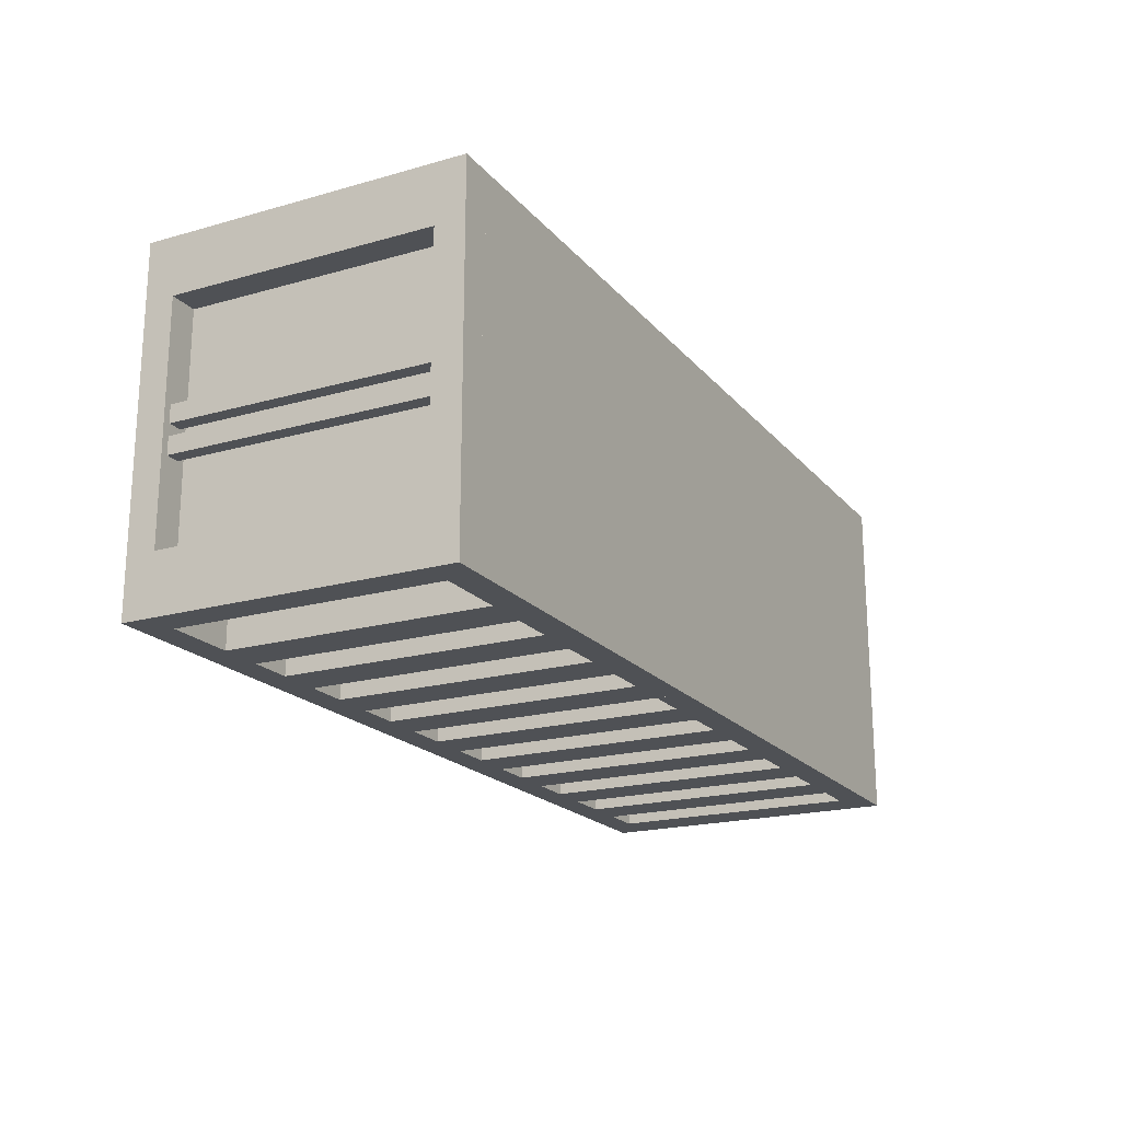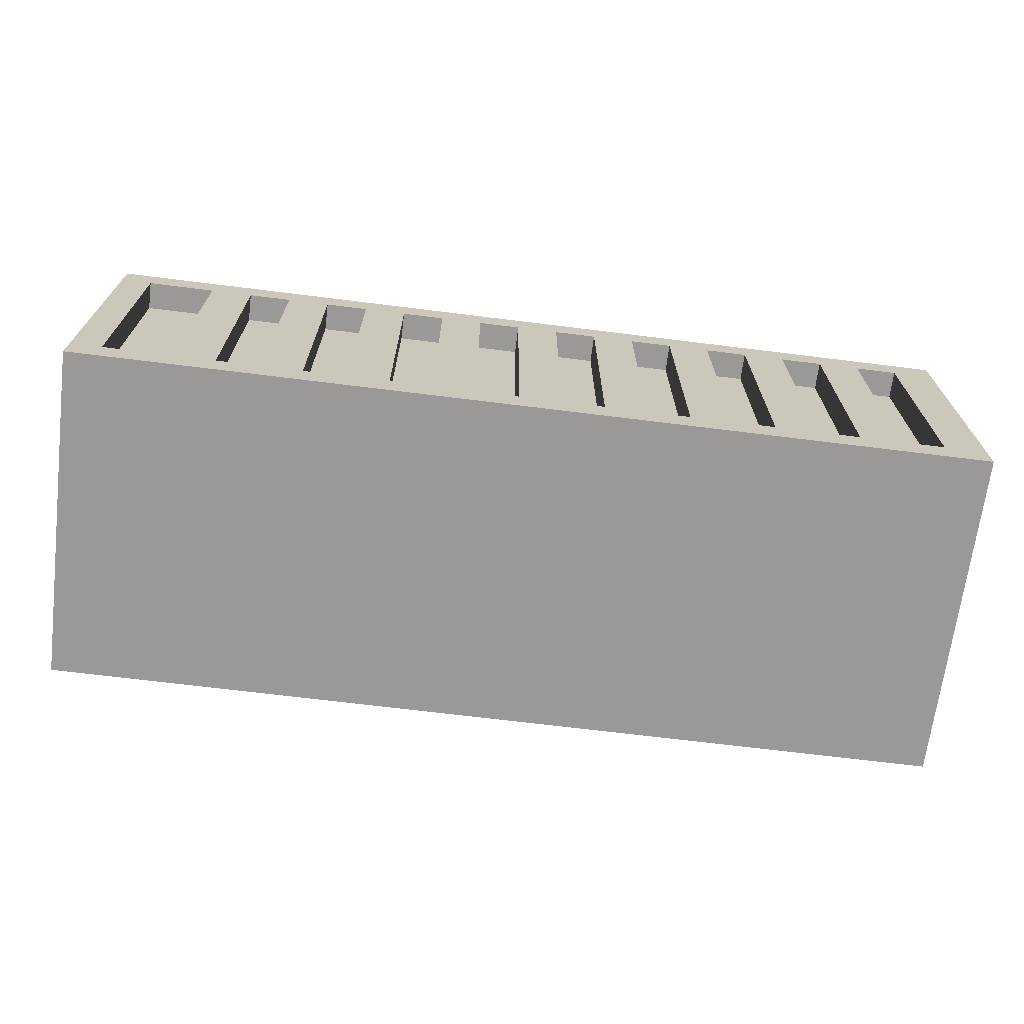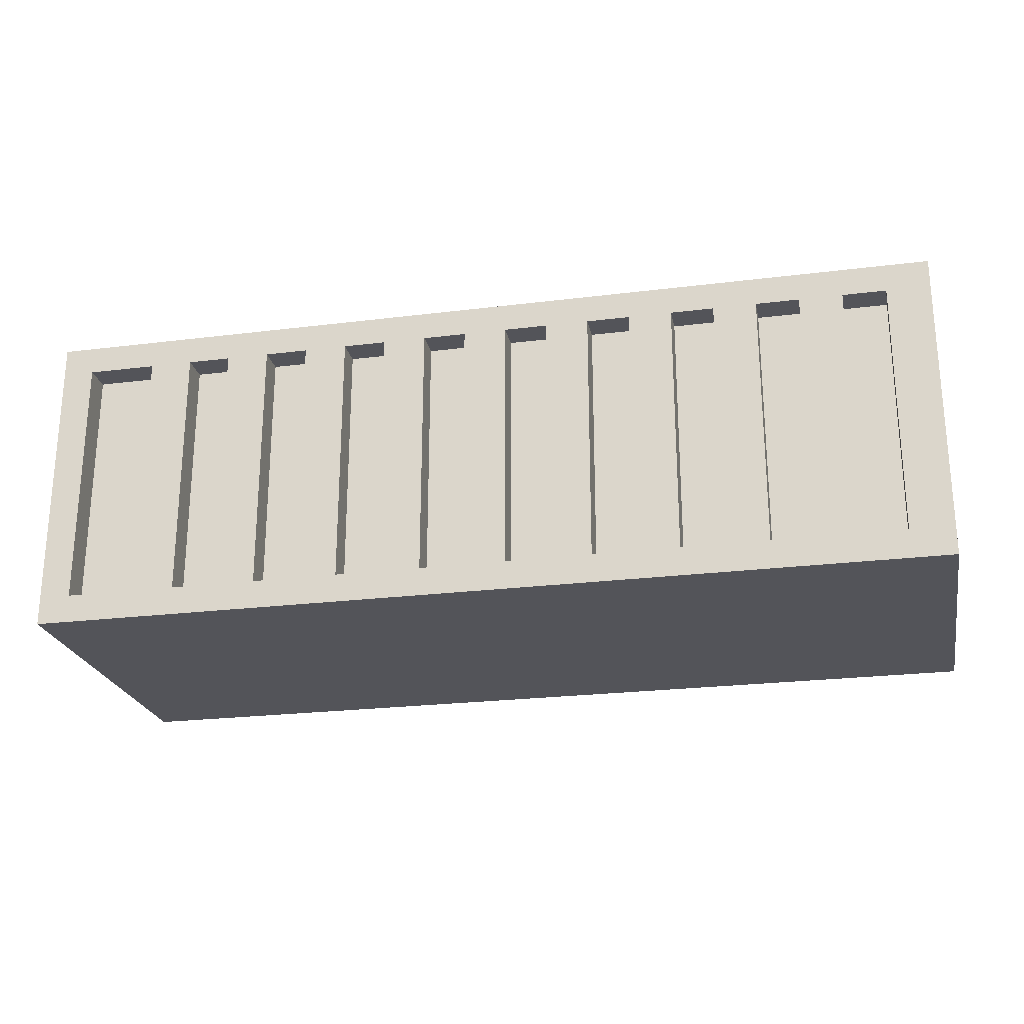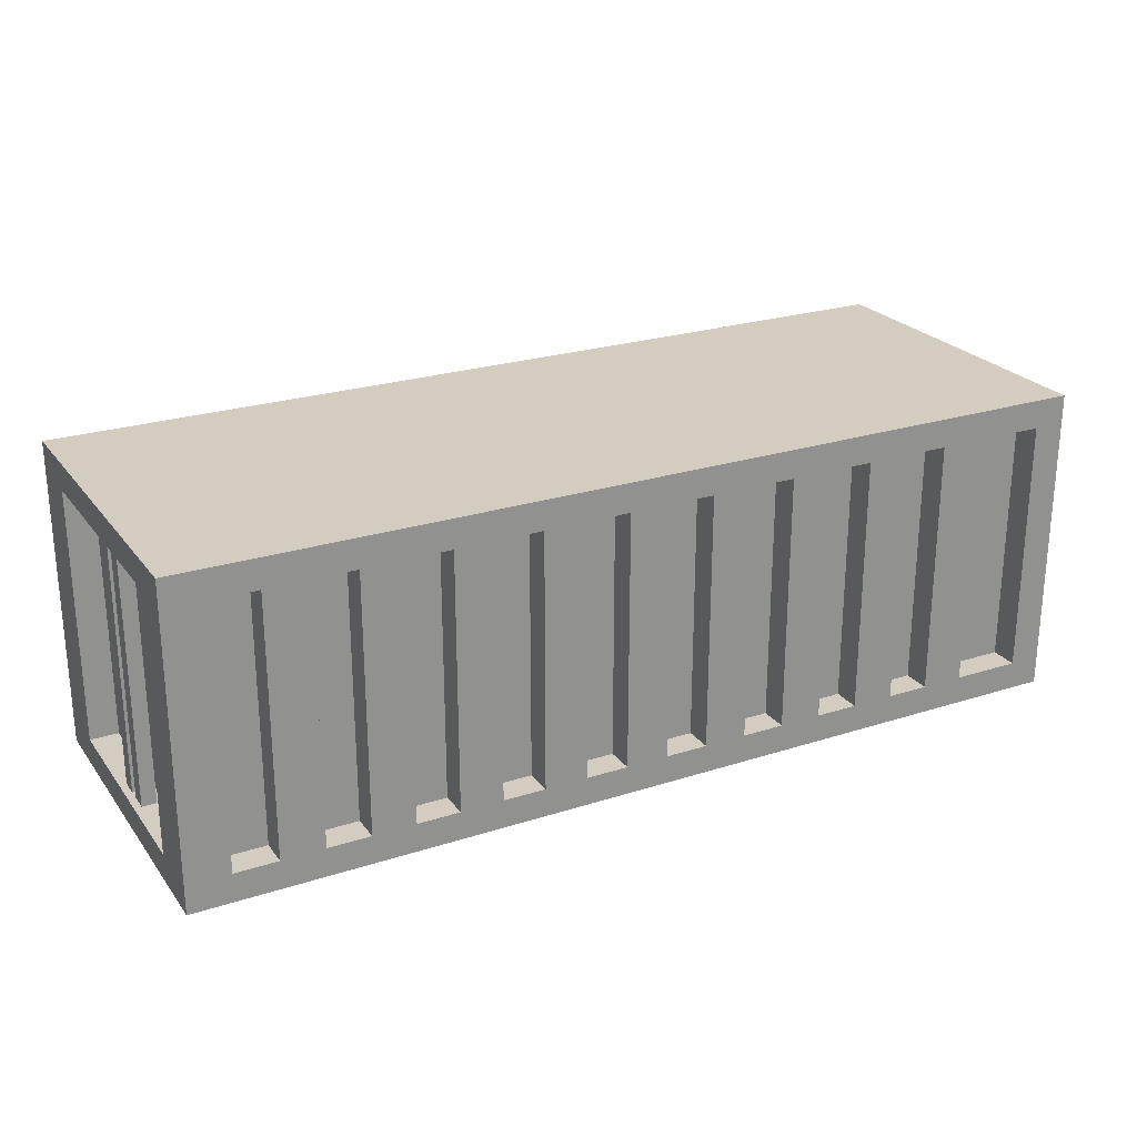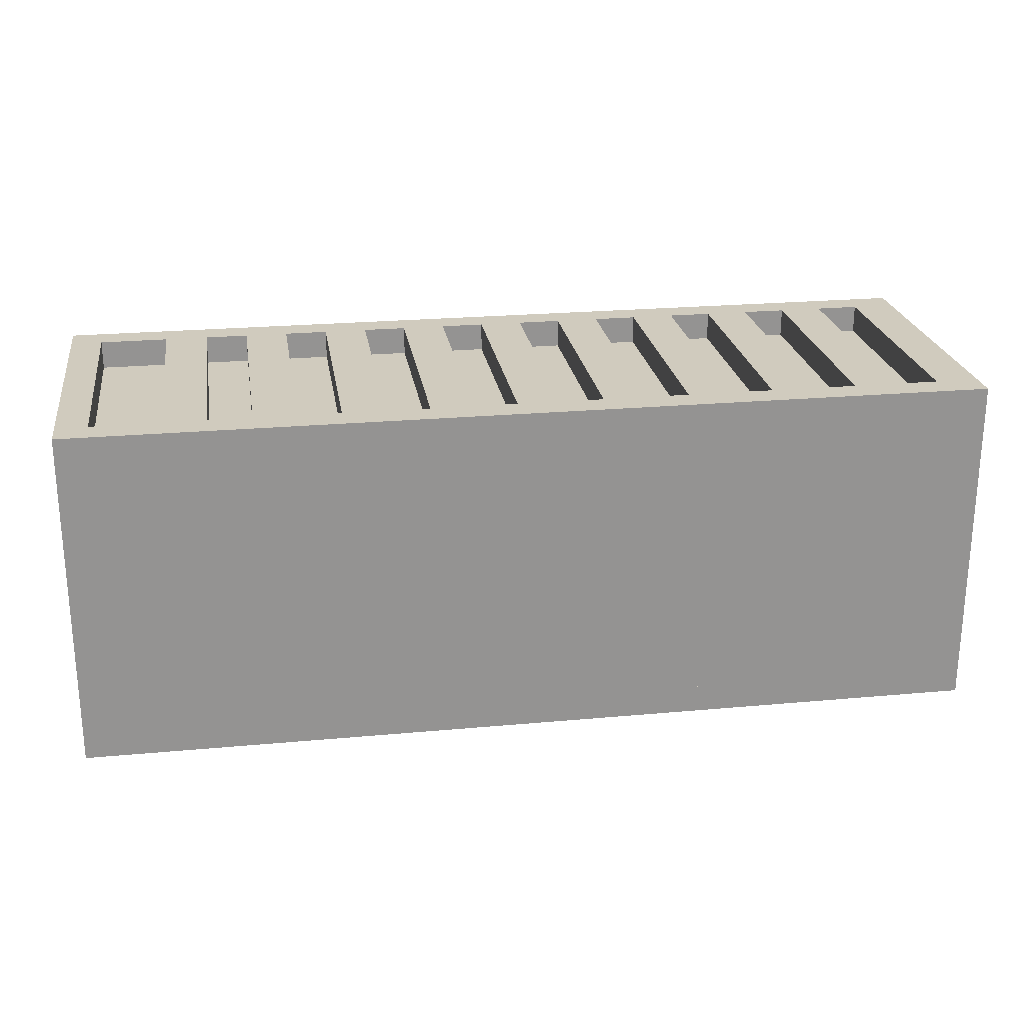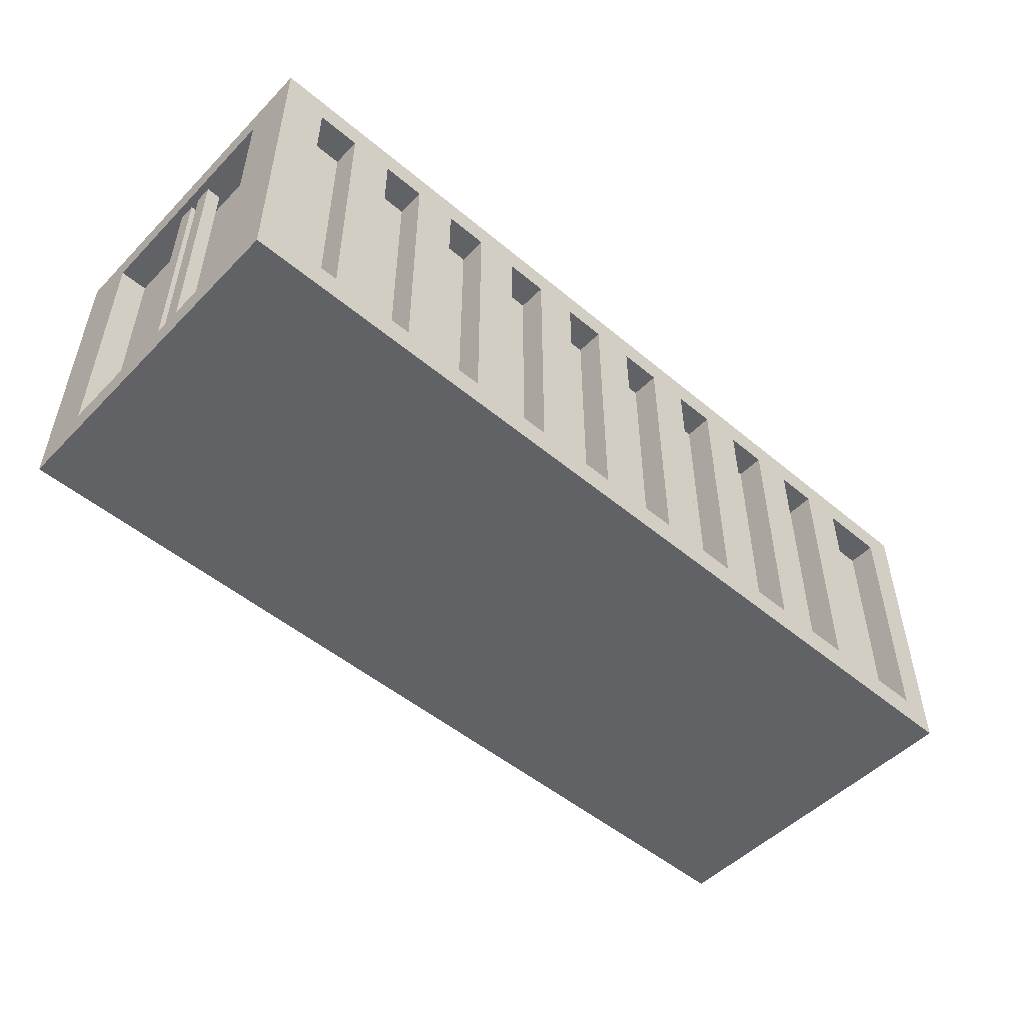
<metadata>
{"format":"obj","ext":"obj","renderer":"f3d","projection":"perspective","resolution":1024,"background":"white","views":[{"elev":-19.6,"azim":-62.2,"up":"+Z"},{"elev":-68.9,"azim":-7.1,"up":"+Y"},{"elev":-23.7,"azim":11.8,"up":"+Y"},{"elev":24.4,"azim":152.1,"up":"+Y"},{"elev":23.5,"azim":-8.8,"up":"+Z"},{"elev":-50.7,"azim":137.6,"up":"+Y"}]}
</metadata>
<code>
g mergedBlocks
v 1.6 1 0.6
v 1.6 1 -0.6
v -1.6 1 0.6
v -1.6 1 -0.6
v -1.6 1.1 -0.6
v -1.6 1.1 0.6
v 1.6 1.1 -0.6
v 1.6 1.1 0.6
v 1.6 0 0.6
v 1.6 0 0.4
v 1.45 0 0.6
v 1.45 0 0.4
v 1.45 1 0.4
v 1.45 1 0.6
v 1.6 1 0.4
v 1.6 0 -0.4
v 1.6 0 -0.6
v 1.45 0 -0.4
v 1.45 0 -0.6
v 1.45 1 -0.6
v 1.45 1 -0.4
v 1.6 1 -0.4
v -1.49 0 -0.4
v -1.49 0 -0.6
v -1.6 0 -0.4
v -1.6 0 -0.6
v -1.6 1 -0.6
v -1.6 1 -0.4
v -1.49 1 -0.6
v -1.49 1 -0.4
v -1.49 0 0.6
v -1.49 0 0.4
v -1.6 0 0.6
v -1.6 0 0.4
v -1.6 1 0.4
v -1.6 1 0.6
v -1.49 1 0.4
v -1.49 1 0.6
v 1.3 0 -0.5
v 1.3 0 -0.6
v 1.15 0 -0.5
v 1.15 0 -0.6
v 1.15 1 -0.6
v 1.15 1 -0.5
v 1.3 1 -0.6
v 1.3 1 -0.5
v 1 0 -0.5
v 1 0 -0.6
v 0.85 0 -0.5
v 0.85 0 -0.6
v 0.85 1 -0.6
v 0.85 1 -0.5
v 1 1 -0.6
v 1 1 -0.5
v 0.7 0 -0.5
v 0.7 0 -0.6
v 0.55 0 -0.5
v 0.55 0 -0.6
v 0.55 1 -0.6
v 0.55 1 -0.5
v 0.7 1 -0.6
v 0.7 1 -0.5
v 0.4 0 -0.5
v 0.4 0 -0.6
v 0.25 0 -0.5
v 0.25 0 -0.6
v 0.25 1 -0.6
v 0.25 1 -0.5
v 0.4 1 -0.6
v 0.4 1 -0.5
v 0.1 0 -0.5
v 0.1 0 -0.6
v -0.05 0 -0.5
v -0.05 0 -0.6
v -0.05 1 -0.6
v -0.05 1 -0.5
v 0.1 1 -0.6
v 0.1 1 -0.5
v -0.2 0 -0.5
v -0.2 0 -0.6
v -0.35 0 -0.5
v -0.35 0 -0.6
v -0.35 1 -0.6
v -0.35 1 -0.5
v -0.2 1 -0.6
v -0.2 1 -0.5
v -0.5 0 -0.5
v -0.5 0 -0.6
v -0.65 0 -0.5
v -0.65 0 -0.6
v -0.65 1 -0.6
v -0.65 1 -0.5
v -0.5 1 -0.6
v -0.5 1 -0.5
v -0.8 0 -0.5
v -0.8 0 -0.6
v -0.95 0 -0.5
v -0.95 0 -0.6
v -0.95 1 -0.6
v -0.95 1 -0.5
v -0.8 1 -0.6
v -0.8 1 -0.5
v -1.1 0 -0.5
v -1.1 0 -0.6
v -1.25 0 -0.5
v -1.25 0 -0.6
v -1.25 1 -0.6
v -1.25 1 -0.5
v -1.1 1 -0.6
v -1.1 1 -0.5
v 1.3 0 0.6
v 1.3 0 0.5
v 1.15 0 0.6
v 1.15 0 0.5
v 1.15 1 0.5
v 1.15 1 0.6
v 1.3 1 0.5
v 1.3 1 0.6
v 1 0 0.6
v 1 0 0.5
v 0.85 0 0.6
v 0.85 0 0.5
v 0.85 1 0.5
v 0.85 1 0.6
v 1 1 0.5
v 1 1 0.6
v 0.7 0 0.6
v 0.7 0 0.5
v 0.55 0 0.6
v 0.55 0 0.5
v 0.55 1 0.5
v 0.55 1 0.6
v 0.7 1 0.5
v 0.7 1 0.6
v 0.4 0 0.6
v 0.4 0 0.5
v 0.25 0 0.6
v 0.25 0 0.5
v 0.25 1 0.5
v 0.25 1 0.6
v 0.4 1 0.5
v 0.4 1 0.6
v 0.1 0 0.6
v 0.1 0 0.5
v -0.05 0 0.6
v -0.05 0 0.5
v -0.05 1 0.5
v -0.05 1 0.6
v 0.1 1 0.5
v 0.1 1 0.6
v -0.2 0 0.6
v -0.2 0 0.5
v -0.35 0 0.6
v -0.35 0 0.5
v -0.35 1 0.5
v -0.35 1 0.6
v -0.2 1 0.5
v -0.2 1 0.6
v -0.5 0 0.6
v -0.5 0 0.5
v -0.65 0 0.6
v -0.65 0 0.5
v -0.65 1 0.5
v -0.65 1 0.6
v -0.5 1 0.5
v -0.5 1 0.6
v -0.8 0 0.6
v -0.8 0 0.5
v -0.95 0 0.6
v -0.95 0 0.5
v -0.95 1 0.5
v -0.95 1 0.6
v -0.8 1 0.5
v -0.8 1 0.6
v -1.1 0 0.6
v -1.1 0 0.5
v -1.25 0 0.6
v -1.25 0 0.5
v -1.25 1 0.5
v -1.25 1 0.6
v -1.1 1 0.5
v -1.1 1 0.6
v -1.6 0 0.6
v -1.6 0 -0.6
v -1.6 0.1 -0.6
v -1.6 0.1 0.6
v 1.6 0.1 -0.6
v 1.6 0.1 0.6
v 1.5 0 0.5
v 1.5 0 -0.5
v -1.5 0 0.5
v -1.5 0 -0.5
v -1.5 1 -0.5
v -1.5 1 0.5
v 1.5 1 -0.5
v 1.5 1 0.5
v 1.575 0 0.06
v 1.575 0 1.863e-09
v 1.525 0 0.06
v 1.525 0 1.863e-09
v 1.525 1.071 1.863e-09
v 1.525 1.071 0.06
v 1.575 1.071 1.863e-09
v 1.575 1.071 0.06
v 1.575 0 -0.04
v 1.575 0 -0.1
v 1.525 0 -0.04
v 1.525 0 -0.1
v 1.525 1.071 -0.1
v 1.525 1.071 -0.04
v 1.575 1.071 -0.1
v 1.575 1.071 -0.04
v -1.525 0 0.06
v -1.525 0 1.863e-09
v -1.575 0 0.06
v -1.575 0 1.863e-09
v -1.575 1.071 1.863e-09
v -1.575 1.071 0.06
v -1.525 1.071 1.863e-09
v -1.525 1.071 0.06
v -1.525 0 -0.04
v -1.525 0 -0.1
v -1.575 0 -0.04
v -1.575 0 -0.1
v -1.575 1.071 -0.1
v -1.575 1.071 -0.04
v -1.525 1.071 -0.1
v -1.525 1.071 -0.04
f 3 2 1
f 2 3 4
f 3 5 4
f 5 3 6
f 5 2 4
f 2 5 7
f 8 3 1
f 3 8 6
f 8 2 7
f 2 8 1
f 5 8 7
f 8 5 6
f 11 10 9
f 10 11 12
f 11 13 12
f 13 11 14
f 13 10 12
f 10 13 15
f 1 11 9
f 11 1 14
f 1 10 15
f 10 1 9
f 13 1 15
f 1 13 14
f 18 17 16
f 17 18 19
f 18 20 19
f 20 18 21
f 20 17 19
f 17 20 2
f 22 18 16
f 18 22 21
f 22 17 2
f 17 22 16
f 20 22 2
f 22 20 21
f 25 24 23
f 24 25 26
f 25 27 26
f 27 25 28
f 27 24 26
f 24 27 29
f 30 25 23
f 25 30 28
f 30 24 29
f 24 30 23
f 27 30 29
f 30 27 28
f 33 32 31
f 32 33 34
f 33 35 34
f 35 33 36
f 35 32 34
f 32 35 37
f 38 33 31
f 33 38 36
f 38 32 37
f 32 38 31
f 35 38 37
f 38 35 36
f 41 40 39
f 40 41 42
f 41 43 42
f 43 41 44
f 43 40 42
f 40 43 45
f 46 41 39
f 41 46 44
f 46 40 45
f 40 46 39
f 43 46 45
f 46 43 44
f 49 48 47
f 48 49 50
f 49 51 50
f 51 49 52
f 51 48 50
f 48 51 53
f 54 49 47
f 49 54 52
f 54 48 53
f 48 54 47
f 51 54 53
f 54 51 52
f 57 56 55
f 56 57 58
f 57 59 58
f 59 57 60
f 59 56 58
f 56 59 61
f 62 57 55
f 57 62 60
f 62 56 61
f 56 62 55
f 59 62 61
f 62 59 60
f 65 64 63
f 64 65 66
f 65 67 66
f 67 65 68
f 67 64 66
f 64 67 69
f 70 65 63
f 65 70 68
f 70 64 69
f 64 70 63
f 67 70 69
f 70 67 68
f 73 72 71
f 72 73 74
f 73 75 74
f 75 73 76
f 75 72 74
f 72 75 77
f 78 73 71
f 73 78 76
f 78 72 77
f 72 78 71
f 75 78 77
f 78 75 76
f 81 80 79
f 80 81 82
f 81 83 82
f 83 81 84
f 83 80 82
f 80 83 85
f 86 81 79
f 81 86 84
f 86 80 85
f 80 86 79
f 83 86 85
f 86 83 84
f 89 88 87
f 88 89 90
f 89 91 90
f 91 89 92
f 91 88 90
f 88 91 93
f 94 89 87
f 89 94 92
f 94 88 93
f 88 94 87
f 91 94 93
f 94 91 92
f 97 96 95
f 96 97 98
f 97 99 98
f 99 97 100
f 99 96 98
f 96 99 101
f 102 97 95
f 97 102 100
f 102 96 101
f 96 102 95
f 99 102 101
f 102 99 100
f 105 104 103
f 104 105 106
f 105 107 106
f 107 105 108
f 107 104 106
f 104 107 109
f 110 105 103
f 105 110 108
f 110 104 109
f 104 110 103
f 107 110 109
f 110 107 108
f 113 112 111
f 112 113 114
f 113 115 114
f 115 113 116
f 115 112 114
f 112 115 117
f 118 113 111
f 113 118 116
f 118 112 117
f 112 118 111
f 115 118 117
f 118 115 116
f 121 120 119
f 120 121 122
f 121 123 122
f 123 121 124
f 123 120 122
f 120 123 125
f 126 121 119
f 121 126 124
f 126 120 125
f 120 126 119
f 123 126 125
f 126 123 124
f 129 128 127
f 128 129 130
f 129 131 130
f 131 129 132
f 131 128 130
f 128 131 133
f 134 129 127
f 129 134 132
f 134 128 133
f 128 134 127
f 131 134 133
f 134 131 132
f 137 136 135
f 136 137 138
f 137 139 138
f 139 137 140
f 139 136 138
f 136 139 141
f 142 137 135
f 137 142 140
f 142 136 141
f 136 142 135
f 139 142 141
f 142 139 140
f 145 144 143
f 144 145 146
f 145 147 146
f 147 145 148
f 147 144 146
f 144 147 149
f 150 145 143
f 145 150 148
f 150 144 149
f 144 150 143
f 147 150 149
f 150 147 148
f 153 152 151
f 152 153 154
f 153 155 154
f 155 153 156
f 155 152 154
f 152 155 157
f 158 153 151
f 153 158 156
f 158 152 157
f 152 158 151
f 155 158 157
f 158 155 156
f 161 160 159
f 160 161 162
f 161 163 162
f 163 161 164
f 163 160 162
f 160 163 165
f 166 161 159
f 161 166 164
f 166 160 165
f 160 166 159
f 163 166 165
f 166 163 164
f 169 168 167
f 168 169 170
f 169 171 170
f 171 169 172
f 171 168 170
f 168 171 173
f 174 169 167
f 169 174 172
f 174 168 173
f 168 174 167
f 171 174 173
f 174 171 172
f 177 176 175
f 176 177 178
f 177 179 178
f 179 177 180
f 179 176 178
f 176 179 181
f 182 177 175
f 177 182 180
f 182 176 181
f 176 182 175
f 179 182 181
f 182 179 180
f 183 17 9
f 17 183 184
f 183 185 184
f 185 183 186
f 185 17 184
f 17 185 187
f 188 183 9
f 183 188 186
f 188 17 187
f 17 188 9
f 185 188 187
f 188 185 186
f 191 190 189
f 190 191 192
f 191 193 192
f 193 191 194
f 193 190 192
f 190 193 195
f 196 191 189
f 191 196 194
f 196 190 195
f 190 196 189
f 193 196 195
f 196 193 194
f 199 198 197
f 198 199 200
f 199 201 200
f 201 199 202
f 201 198 200
f 198 201 203
f 204 199 197
f 199 204 202
f 204 198 203
f 198 204 197
f 201 204 203
f 204 201 202
f 207 206 205
f 206 207 208
f 207 209 208
f 209 207 210
f 209 206 208
f 206 209 211
f 212 207 205
f 207 212 210
f 212 206 211
f 206 212 205
f 209 212 211
f 212 209 210
f 215 214 213
f 214 215 216
f 215 217 216
f 217 215 218
f 217 214 216
f 214 217 219
f 220 215 213
f 215 220 218
f 220 214 219
f 214 220 213
f 217 220 219
f 220 217 218
f 223 222 221
f 222 223 224
f 223 225 224
f 225 223 226
f 225 222 224
f 222 225 227
f 228 223 221
f 223 228 226
f 228 222 227
f 222 228 221
f 225 228 227
f 228 225 226

</code>
